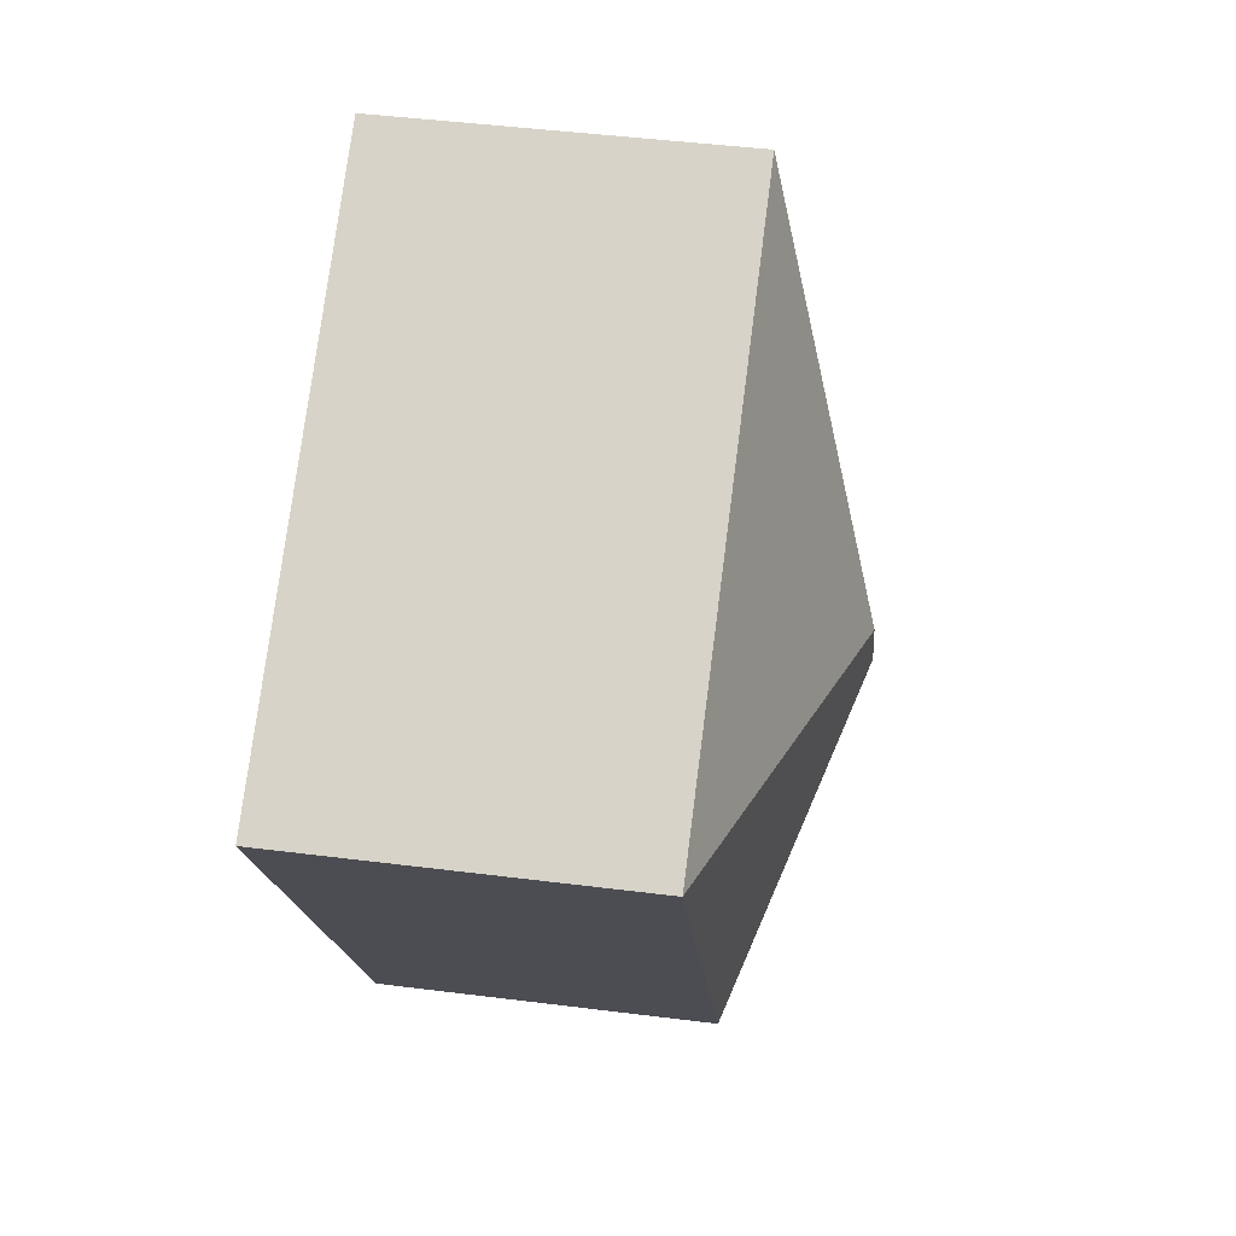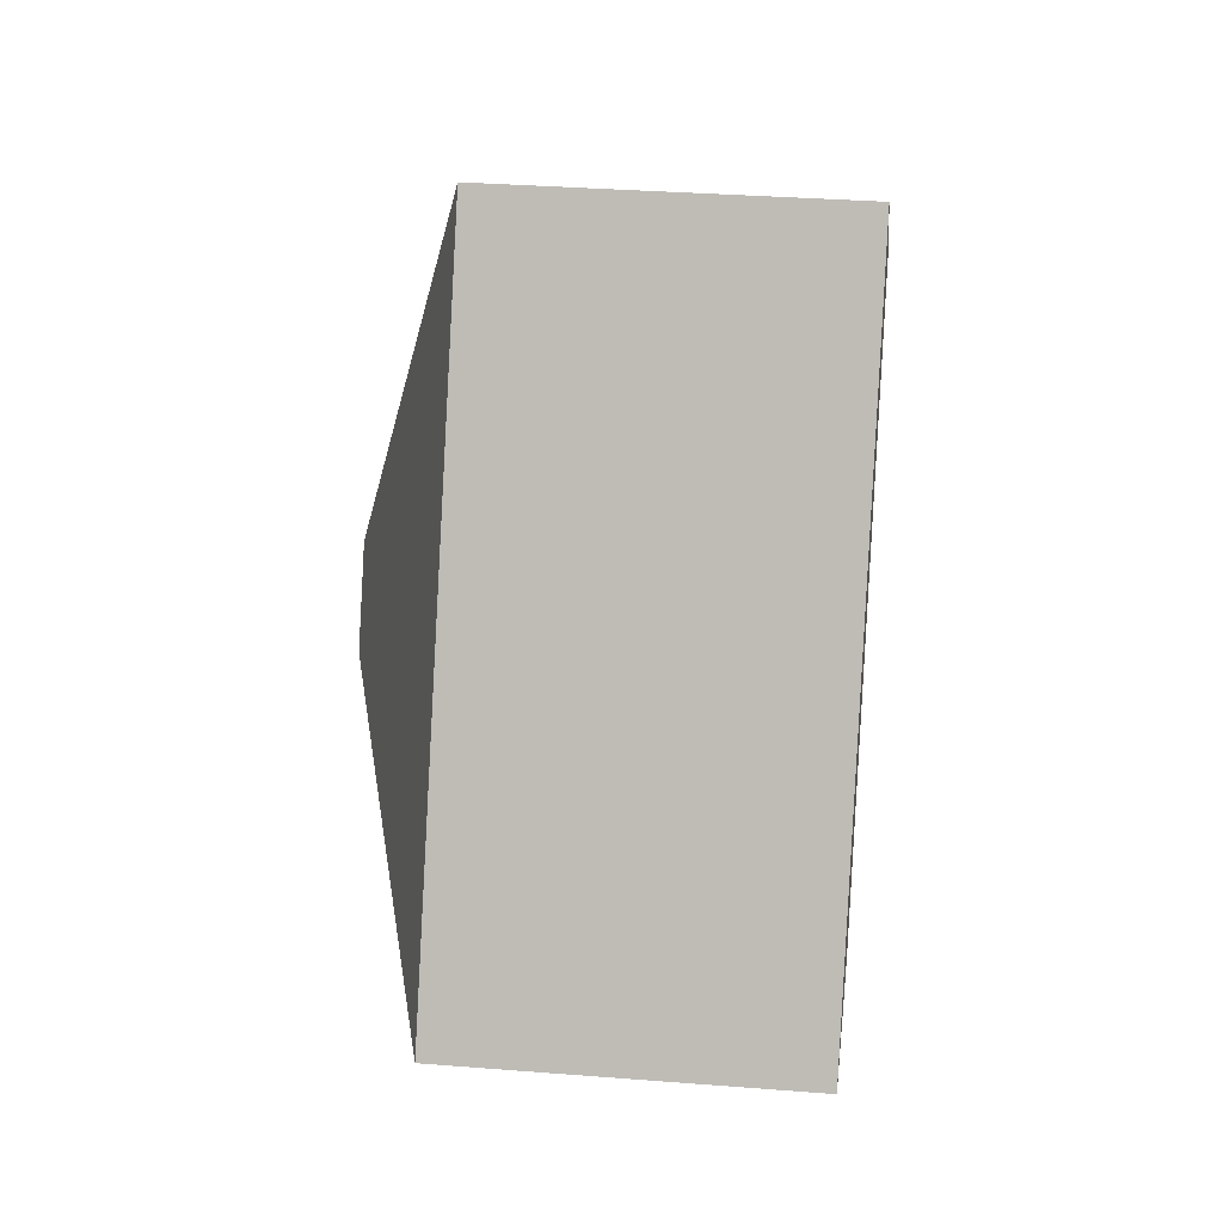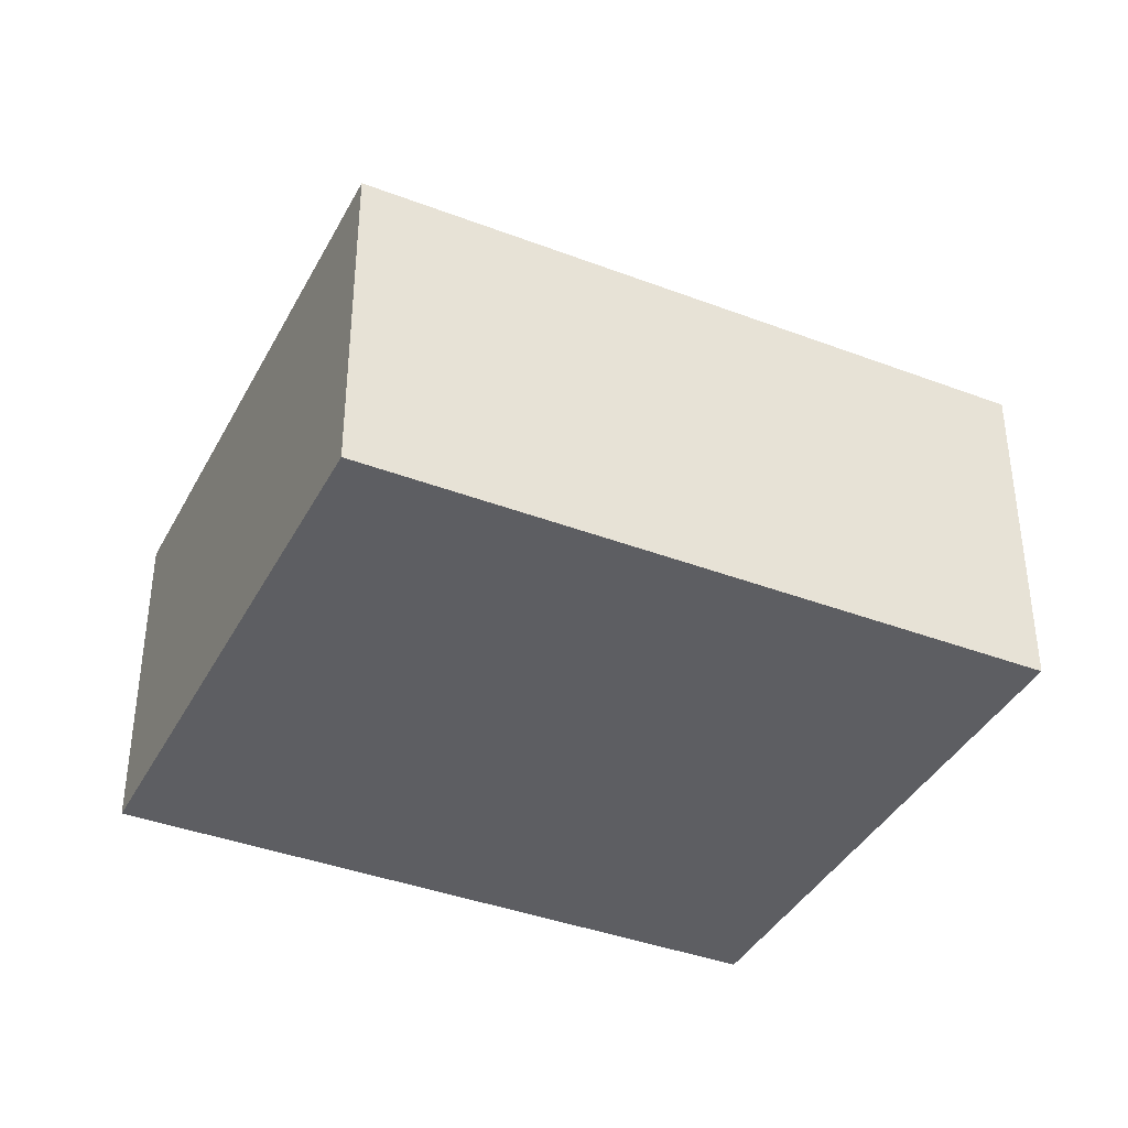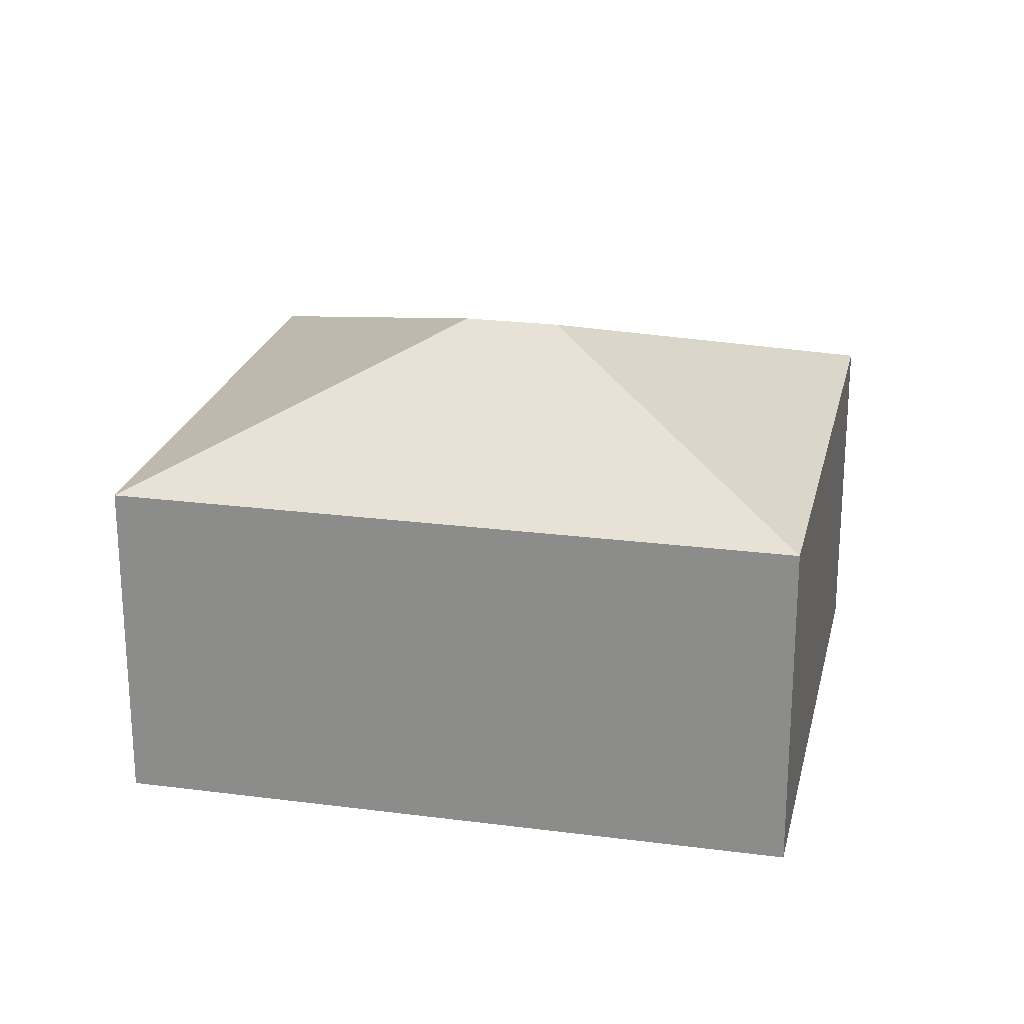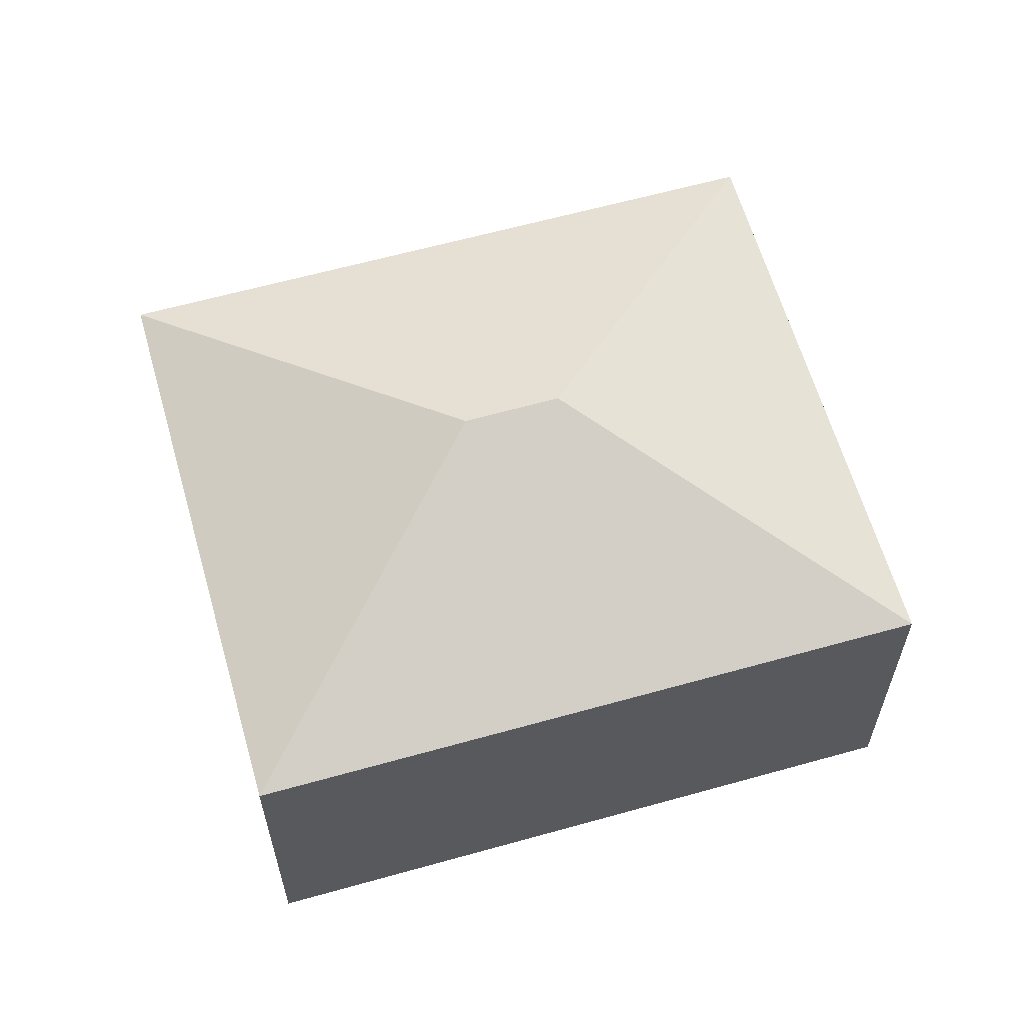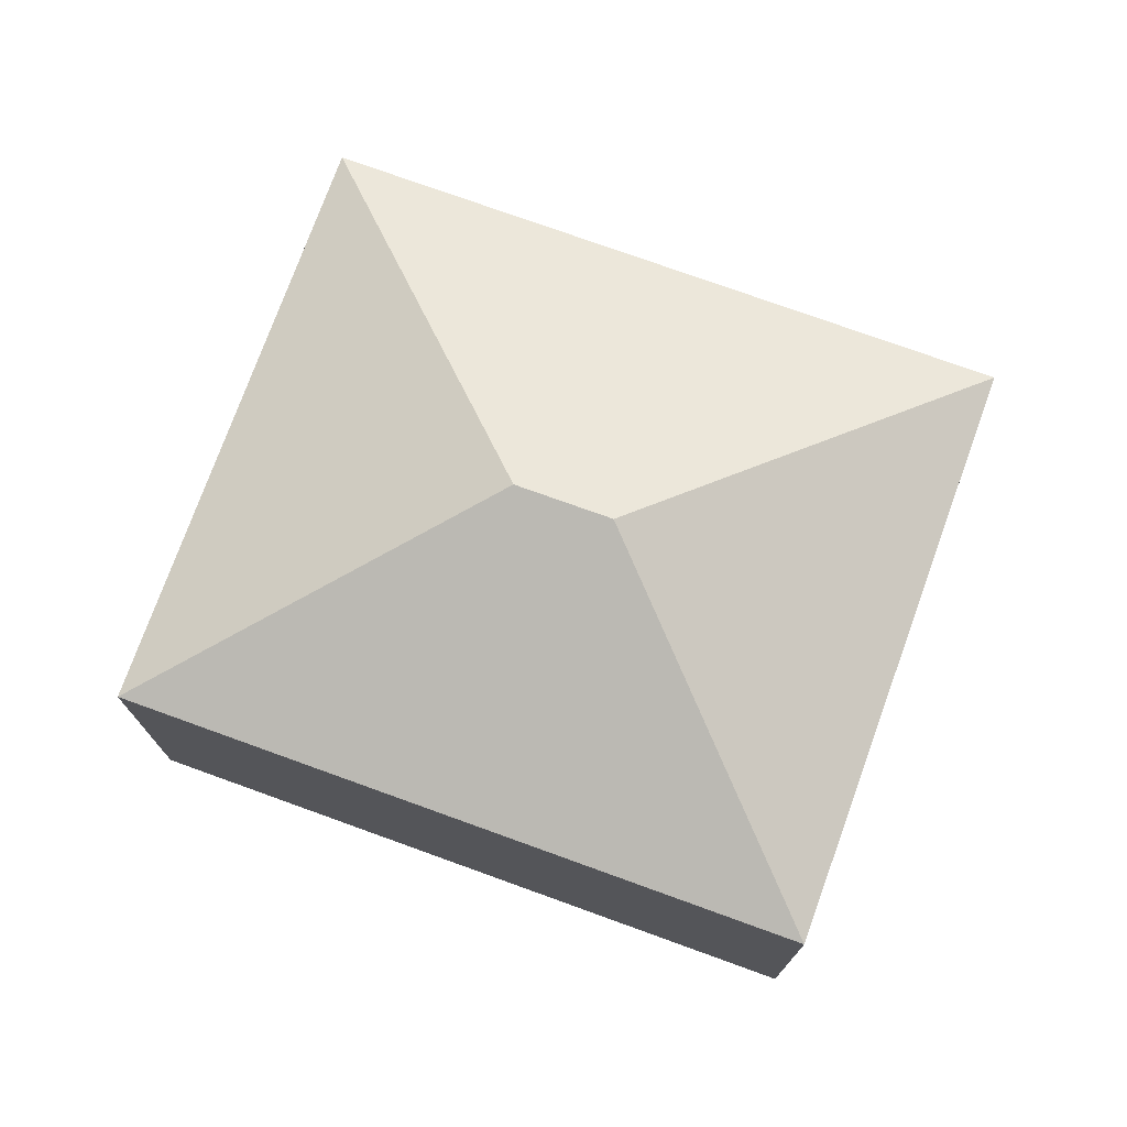
<metadata>
{"format":"obj","ext":"obj","renderer":"f3d","projection":"perspective","resolution":1024,"background":"white","views":[{"elev":45.6,"azim":98.3,"up":"+Z"},{"elev":32.9,"azim":-83.8,"up":"+Z"},{"elev":-39.0,"azim":-86.4,"up":"+Y"},{"elev":23.1,"azim":131.6,"up":"+Y"},{"elev":61.8,"azim":103.2,"up":"+Y"},{"elev":75.1,"azim":-41.0,"up":"+Y"}]}
</metadata>
<code>
v  3.313 3.669 0.944
v  7.022 2.737 2.597
v  4.257 2.737 -2.37
v  3.709 3.669 1.653
v  2.765 2.737 4.967
v  0 2.737 1.676e-16
v  4.257 1.451e-16 -2.37
v  0 0 0
v  2.765 -3.041e-16 4.967
v  7.022 -1.59e-16 2.597
g defaultobject
f 1 2 3
f 2 1 4
f 4 5 2
f 1 3 6
f 4 6 5
f 6 4 1
f 7 6 3
f 6 7 8
f 8 5 6
f 5 8 9
f 9 2 5
f 2 9 10
f 10 3 2
f 3 10 7
f 10 8 7
f 8 10 9

</code>
